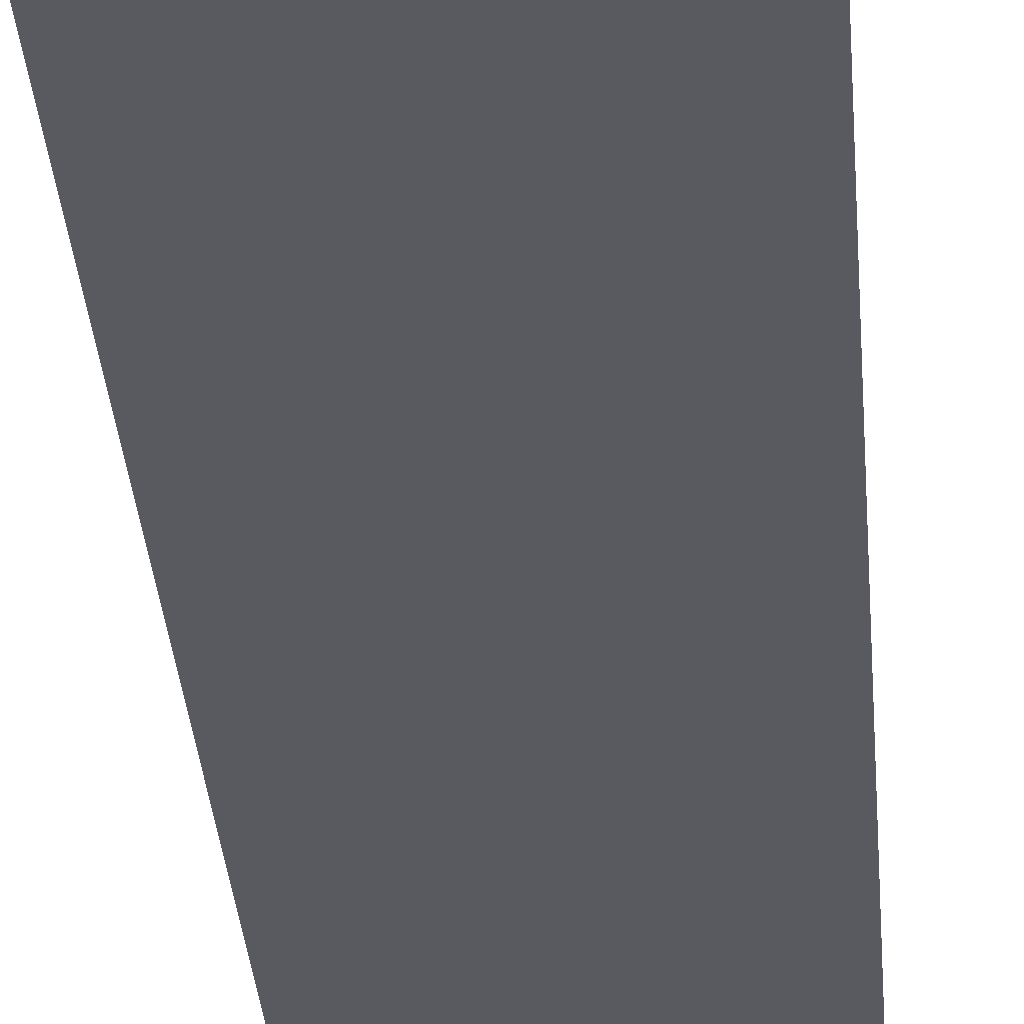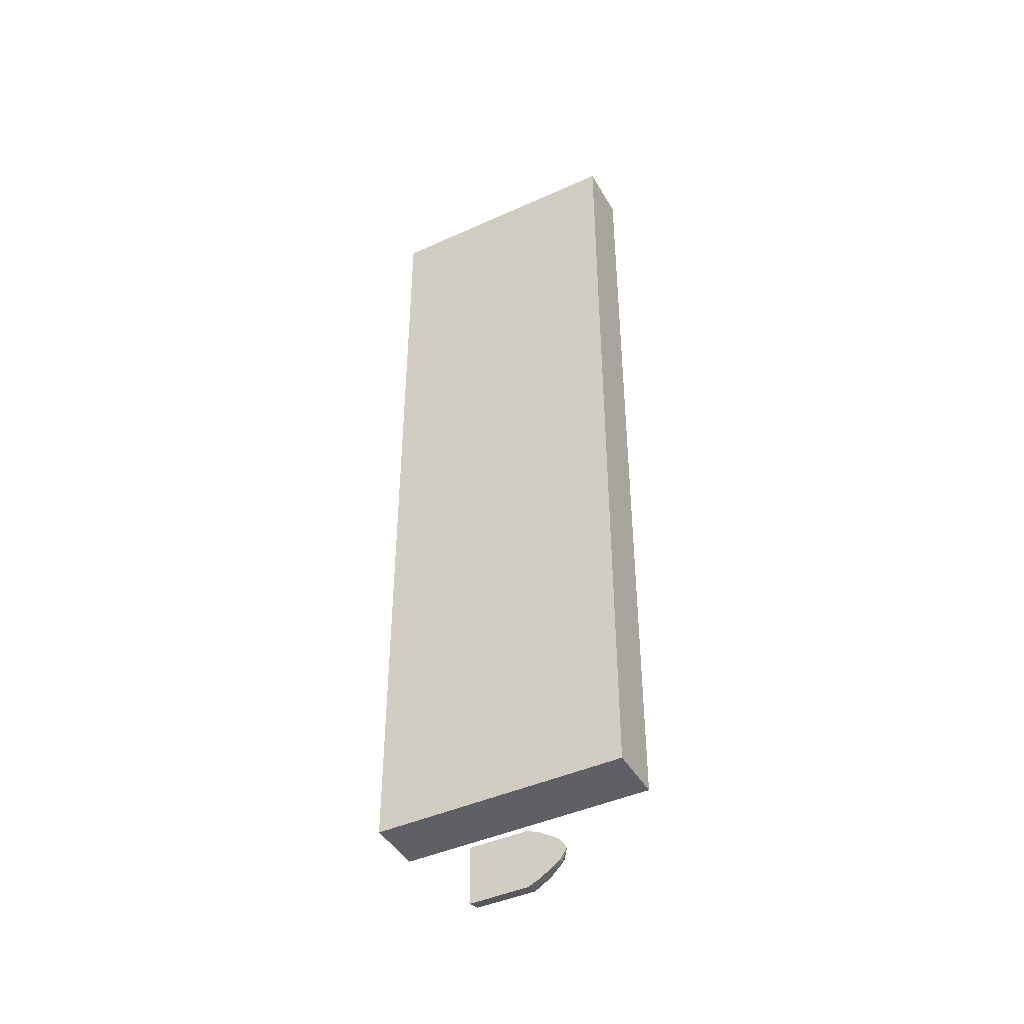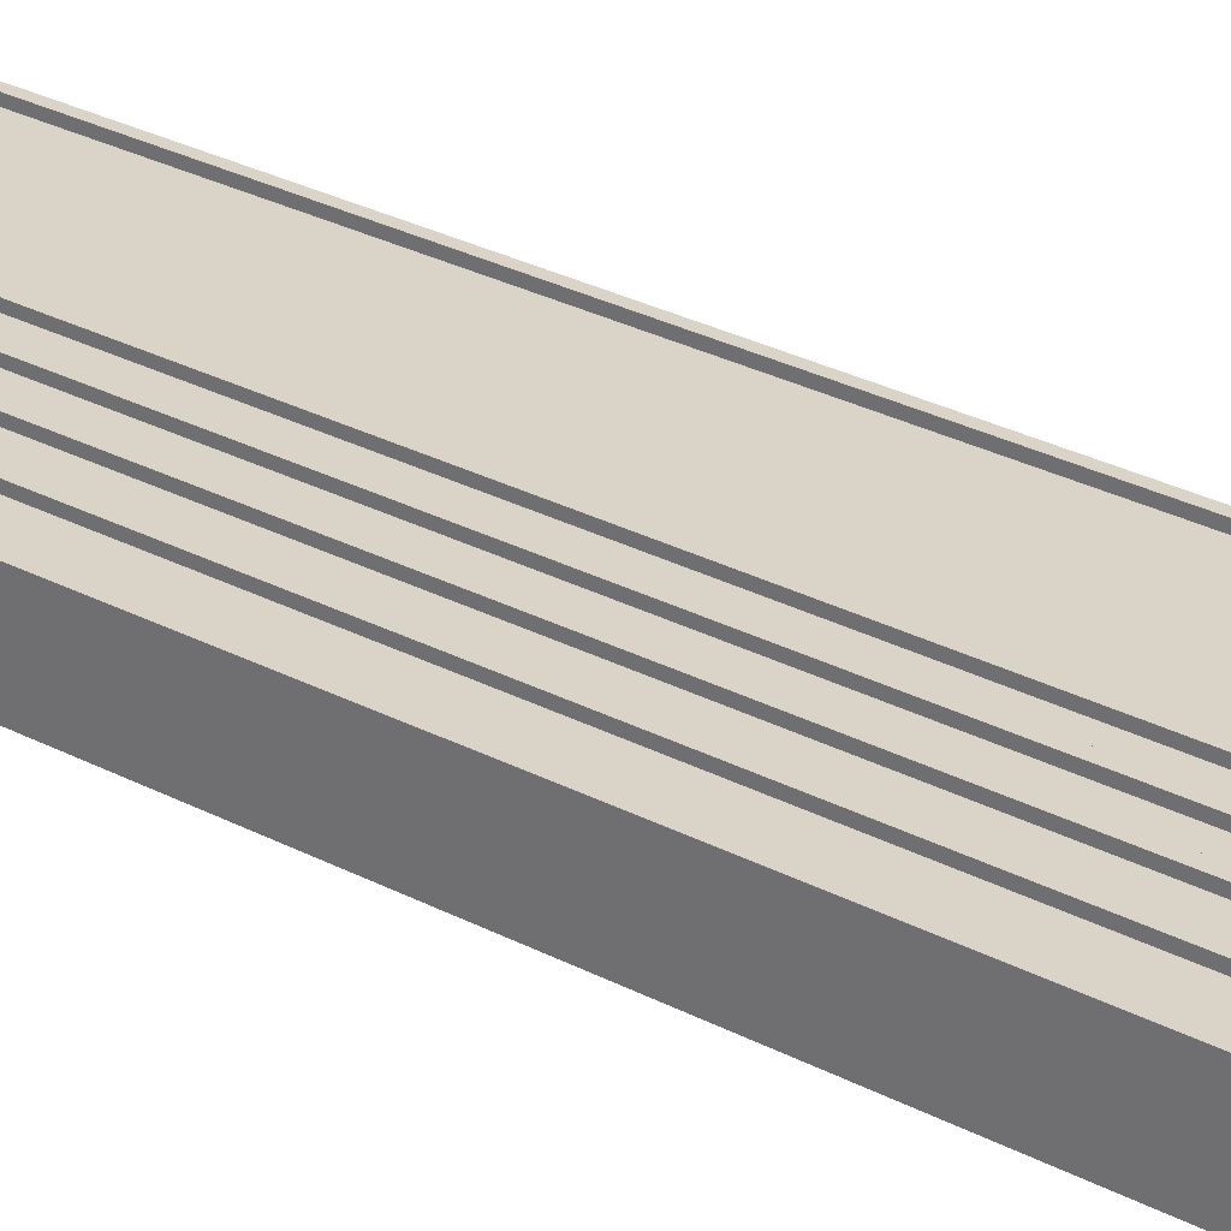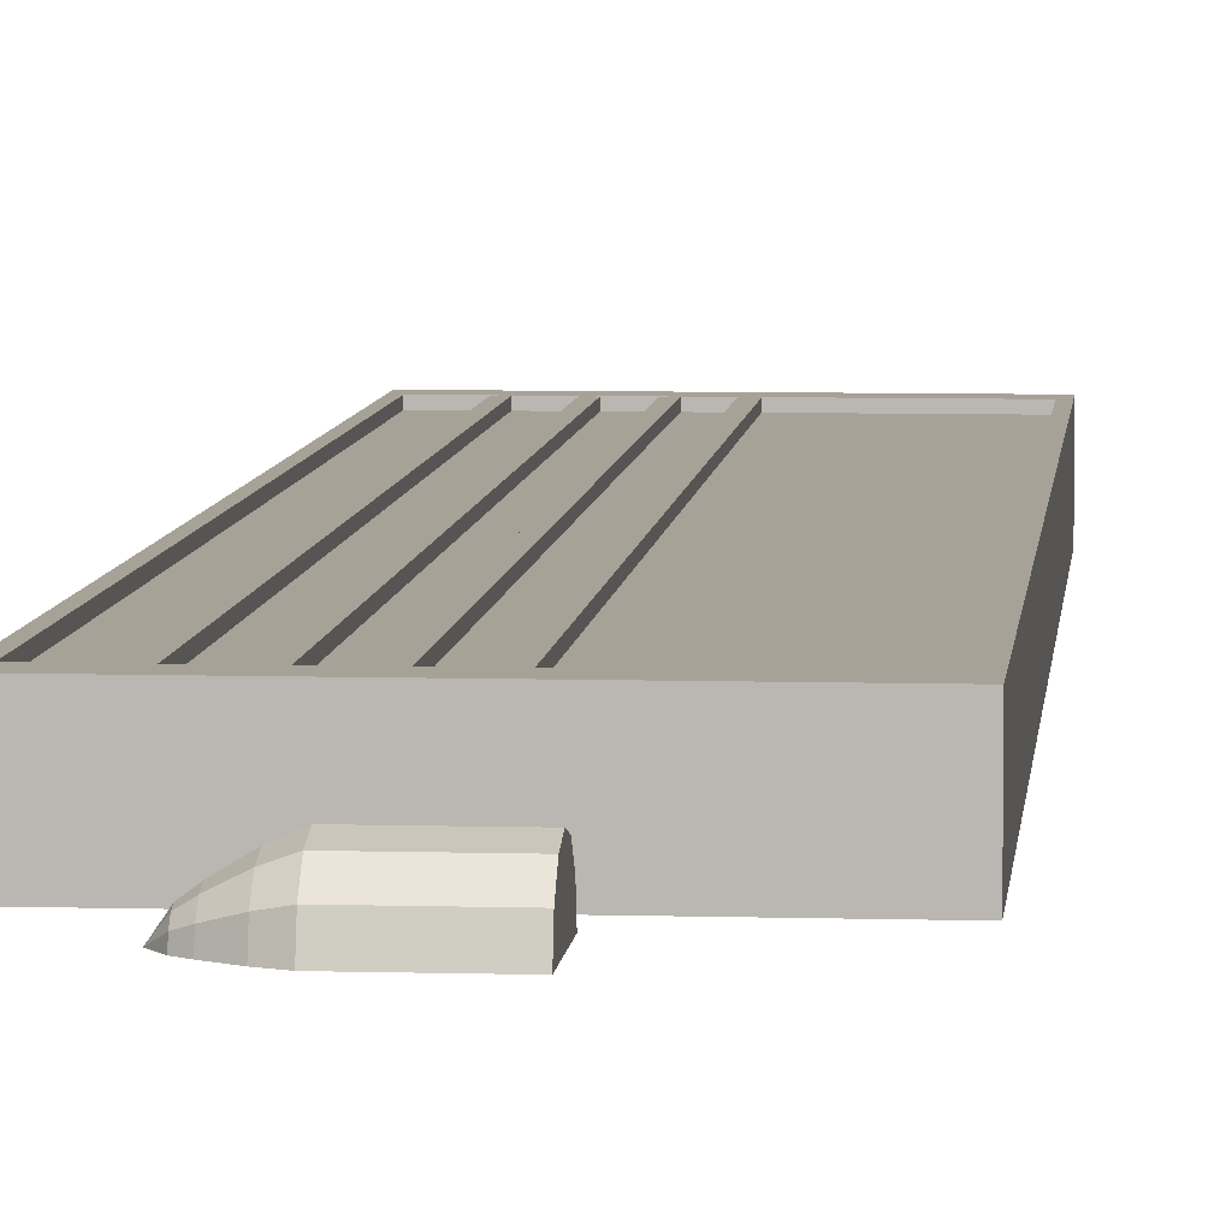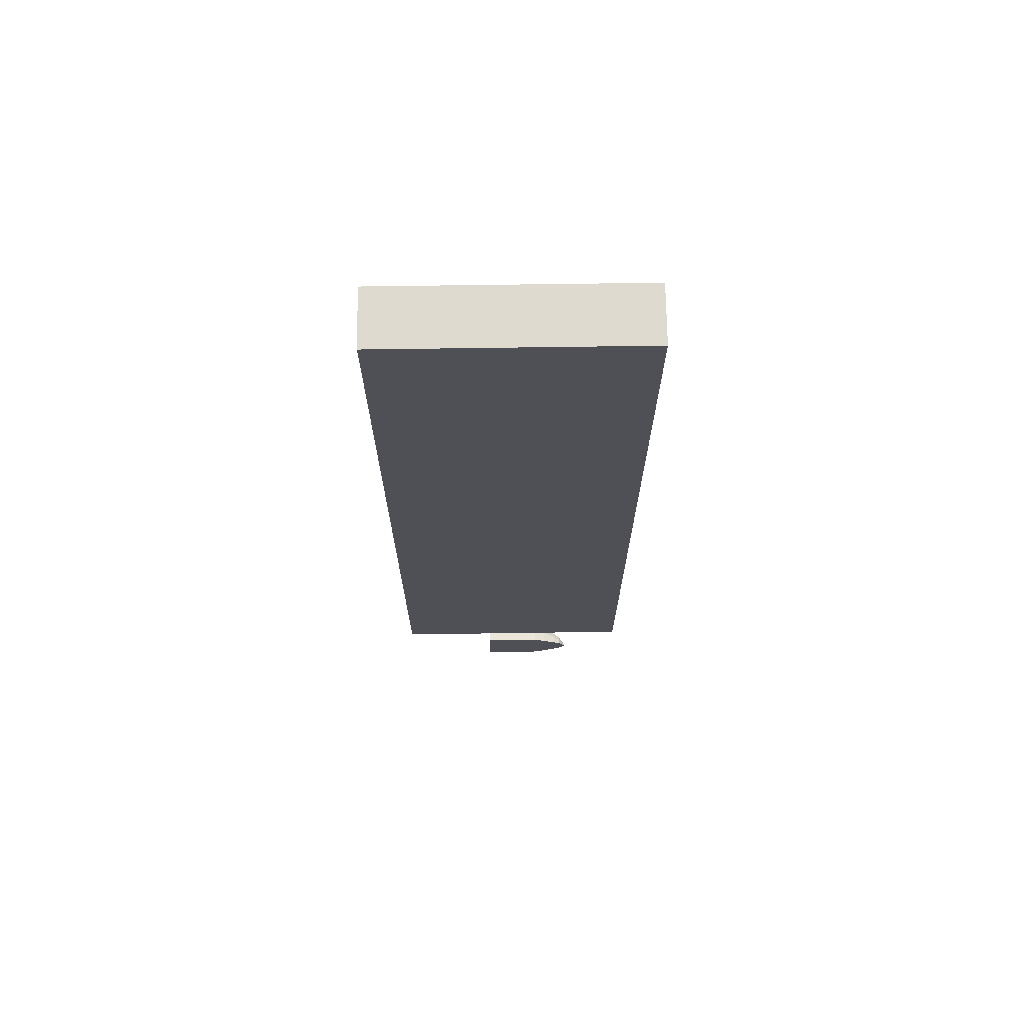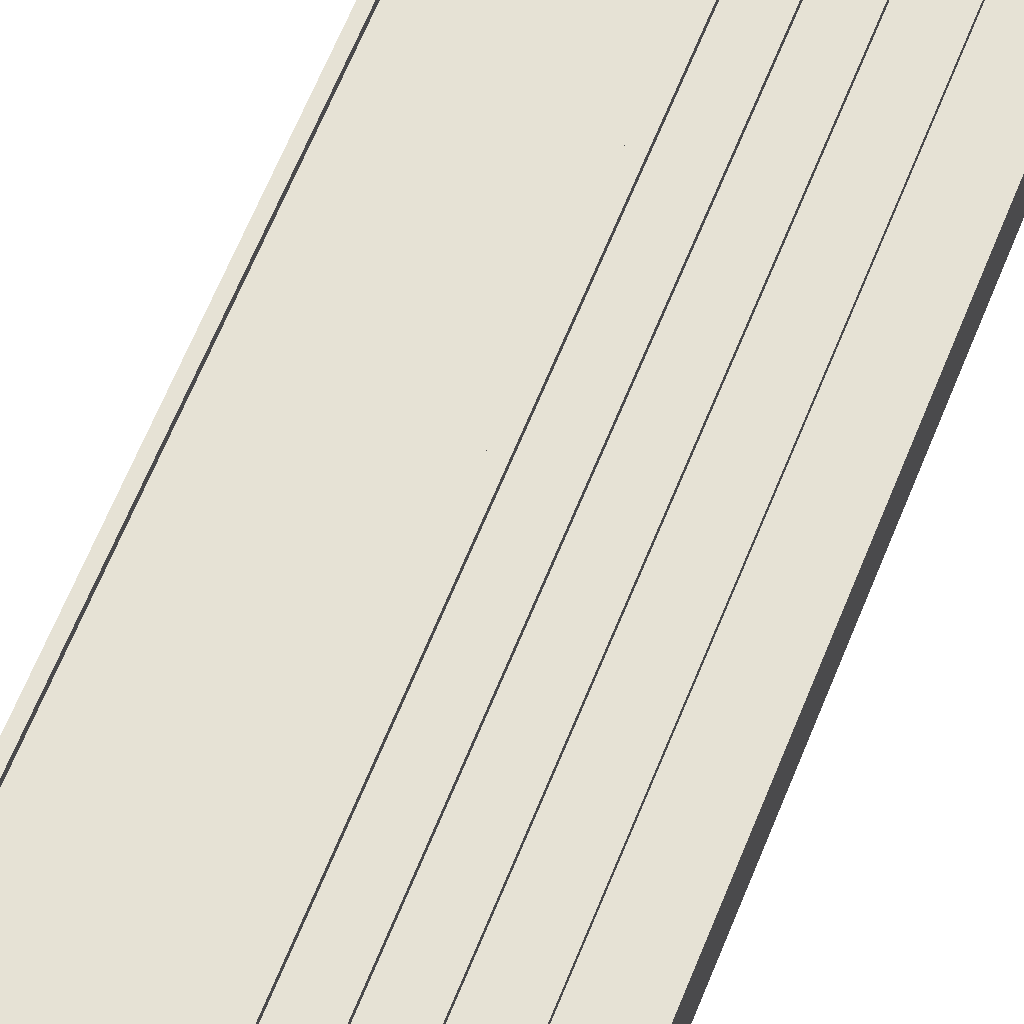
<metadata>
{"format":"obj","ext":"obj","renderer":"f3d","projection":"perspective","resolution":1024,"background":"white","views":[{"elev":-31.9,"azim":4.2,"up":"+Y"},{"elev":-43.5,"azim":28.1,"up":"+Z"},{"elev":28.6,"azim":128.4,"up":"+Y"},{"elev":6.5,"azim":-174.9,"up":"+Y"},{"elev":70.7,"azim":-0.8,"up":"+Z"},{"elev":63.9,"azim":21.9,"up":"+Y"}]}
</metadata>
<code>
o Cube_Cube.001
v -0.4249 0.1005 1.458
v -0.4481 -0.1005 1.538
v -0.4249 0.1005 -1.458
v -0.4481 -0.1005 -1.538
v 0.4249 0.1005 1.458
v 0.4481 -0.1005 1.538
v 0.4249 0.1005 -1.458
v 0.4481 -0.1005 -1.538
v -0.4481 0.1005 -1.538
v -0.4481 0.1005 1.538
v 0.4481 0.1005 -1.538
v 0.4481 0.1005 1.538
v -0.4249 0.08037 -1.458
v -0.4249 0.08037 1.458
v 0.4249 0.08037 -1.458
v 0.4249 0.08037 1.458
v 0.3281 0.1005 -1.538
v 0.3281 -0.1005 -1.538
v 0.3281 0.1005 1.538
v 0.3281 -0.1005 1.538
v 0.3112 0.1005 -1.458
v 0.3112 0.1005 1.458
v 0.3112 0.08037 -1.458
v 0.3112 0.08037 1.458
v 0.206 0.1005 -1.538
v 0.206 -0.1005 1.538
v 0.1953 0.1005 -1.458
v 0.1953 0.08037 -1.458
v 0.206 -0.1005 -1.538
v 0.206 0.1005 1.538
v 0.1953 0.1005 1.458
v 0.1953 0.08037 1.458
v 0.09466 0.1005 -1.538
v 0.09466 -0.1005 1.538
v 0.08976 0.1005 -1.458
v 0.08976 0.08037 -1.458
v 0.09466 -0.1005 -1.538
v 0.09466 0.1005 1.538
v 0.08976 0.1005 1.458
v 0.08976 0.08037 1.458
v -0.01267 0.1005 -1.538
v -0.01267 -0.1005 1.538
v -0.01201 0.1005 -1.458
v -0.01201 0.08037 -1.458
v -0.01267 -0.1005 -1.538
v -0.01267 0.1005 1.538
v -0.01201 0.1005 1.458
v -0.01201 0.08037 1.458
v -0.1188 0.1005 -1.538
v -0.1188 -0.1005 1.538
v -0.1126 0.1005 -1.458
v -0.1126 0.08037 -1.458
v -0.1188 -0.1005 -1.538
v -0.1188 0.1005 1.538
v -0.1126 0.1005 1.458
v -0.1126 0.08037 1.458
v 0.299 -0.1005 -1.538
v 0.299 0.1005 1.538
v 0.2835 0.1005 1.458
v 0.2835 0.08037 1.458
v 0.299 0.1005 -1.538
v 0.299 -0.1005 1.538
v 0.2835 0.1005 -1.458
v 0.2835 0.08037 -1.458
v 0.1763 -0.1005 -1.538
v 0.1763 0.1005 1.538
v 0.1672 0.1005 1.458
v 0.1672 0.08037 1.458
v 0.1763 0.1005 -1.538
v 0.1763 -0.1005 1.538
v 0.1672 0.1005 -1.458
v 0.1672 0.08037 -1.458
v 0.0656 -0.1005 -1.538
v 0.0656 0.1005 1.538
v 0.0622 0.1005 1.458
v 0.0622 0.08037 1.458
v 0.0656 0.1005 -1.538
v 0.0656 -0.1005 1.538
v 0.0622 0.1005 -1.458
v 0.0622 0.08037 -1.458
v -0.0458 -0.1005 -1.538
v -0.0458 0.1005 1.538
v -0.04343 0.1005 1.458
v -0.04343 0.08037 1.458
v -0.0458 0.1005 -1.538
v -0.0458 -0.1005 1.538
v -0.04343 0.1005 -1.458
v -0.04343 0.08037 -1.458
v 0.2835 0.09988 1.458
v 0.3112 0.09988 1.458
v 0.3112 0.09988 -1.458
v 0.1672 0.09988 1.458
v 0.1953 0.09988 1.458
v 0.1953 0.09988 -1.458
v 0.0622 0.09988 1.458
v 0.08976 0.09988 1.458
v 0.08976 0.09988 -1.458
v -0.04343 0.09988 1.458
v -0.01201 0.09988 1.458
v -0.01201 0.09988 -1.458
v 0.2835 0.09988 -1.458
v 0.1672 0.09988 -1.458
v 0.0622 0.09988 -1.458
v -0.04343 0.09988 -1.458
f 10 9 4 2
f 17 11 8 18
f 11 12 6 8
f 54 10 2 50
f 55 56 14 1
f 53 50 2 4
f 3 9 10 1
f 51 49 9 3
f 5 12 11 7
f 22 19 12 5
f 23 24 16 15
f 21 23 15 7
f 7 15 16 5
f 1 14 13 3
f 63 64 23 21
f 60 89 101 64
f 59 58 19 22
f 7 11 17 21
f 8 6 20 18
f 5 16 24 22
f 12 19 20 6
f 61 17 18 57
f 69 25 29 65
f 67 66 30 31
f 36 97 96 40
f 71 72 28 27
f 63 61 25 27
f 57 62 26 29
f 59 60 32 31
f 58 30 26 62
f 79 80 36 35
f 28 94 93 32
f 75 74 38 39
f 77 33 37 73
f 71 69 33 35
f 65 70 34 37
f 67 68 40 39
f 66 38 34 70
f 85 41 45 81
f 83 82 46 47
f 48 99 98 84
f 87 88 44 43
f 79 77 41 43
f 73 78 42 45
f 75 76 48 47
f 74 46 42 78
f 3 13 52 51
f 13 14 56 52
f 1 10 54 55
f 9 49 53 4
f 87 85 49 51
f 81 86 50 53
f 83 84 56 55
f 82 54 50 86
f 19 58 62 20
f 22 24 60 59
f 18 20 62 57
f 21 17 61 63
f 25 61 57 29
f 31 30 58 59
f 28 32 60 64
f 27 28 64 63
f 30 66 70 26
f 31 32 68 67
f 29 26 70 65
f 27 25 69 71
f 35 36 72 71
f 36 40 68 72
f 39 38 66 67
f 33 69 65 37
f 38 74 78 34
f 39 40 76 75
f 37 34 78 73
f 35 33 77 79
f 41 77 73 45
f 47 46 74 75
f 44 48 76 80
f 43 44 80 79
f 46 82 86 42
f 47 48 84 83
f 45 42 86 81
f 43 41 85 87
f 51 52 88 87
f 52 56 84 88
f 55 54 82 83
f 49 85 81 53
f 101 89 90 91
f 102 92 93 94
f 103 95 96 97
f 104 98 99 100
f 68 92 102 72
f 64 101 91 23
f 44 100 99 48
f 72 102 94 28
f 24 90 89 60
f 76 95 103 80
f 84 98 104 88
f 80 103 97 36
f 32 93 92 68
f 23 91 90 24
f 88 104 100 44
f 40 96 95 76
o Cylinder_Cylinder.001
v -0.1029 -0.09 -1.903
v 0.2417 -0.09 -1.8
v -0.1029 -0.09 -1.697
v -0.1029 -0.03853 -1.711
v -0.1029 -0.000856 -1.749
v -0.1029 0.01294 -1.8
v -0.1029 -0.000856 -1.851
v -0.1029 -0.03853 -1.889
v 0.1029 -0.09 -1.903
v 0.1029 -0.09 -1.697
v 0.1029 -0.03853 -1.711
v 0.1029 -0.000856 -1.749
v 0.1029 0.01294 -1.8
v 0.1029 -0.000856 -1.851
v 0.1029 -0.03853 -1.889
v 0.1439 -0.09 -1.885
v 0.1439 -0.09 -1.715
v 0.1439 -0.0474 -1.726
v 0.1439 -0.01621 -1.757
v 0.1439 -0.004796 -1.8
v 0.1439 -0.01621 -1.843
v 0.1439 -0.0474 -1.874
v 0.1915 -0.09 -1.856
v 0.1915 -0.09 -1.744
v 0.1915 -0.06206 -1.752
v 0.1915 -0.04161 -1.772
v 0.1915 -0.03413 -1.8
v 0.1915 -0.04161 -1.828
v 0.1915 -0.06206 -1.848
v 0.2157 -0.09 -1.838
v 0.2157 -0.09 -1.762
v 0.2157 -0.07098 -1.767
v 0.2157 -0.05706 -1.781
v 0.2157 -0.05197 -1.8
v 0.2157 -0.05706 -1.819
v 0.2157 -0.07098 -1.833
f 107 114 115 108
f 108 115 116 109
f 109 116 117 110
f 110 117 118 111
f 111 118 119 112
f 112 119 113 105
f 121 122 115 114
f 122 123 116 115
f 123 124 117 116
f 124 125 118 117
f 125 126 119 118
f 126 120 113 119
f 128 129 122 121
f 129 130 123 122
f 130 131 124 123
f 131 132 125 124
f 132 133 126 125
f 133 127 120 126
f 135 136 129 128
f 136 137 130 129
f 137 138 131 130
f 138 139 132 131
f 139 140 133 132
f 140 134 127 133
f 106 136 135
f 106 137 136
f 106 138 137
f 106 139 138
f 106 140 139
f 106 134 140
f 105 113 120 127 134 106 135 128 121 114 107
f 107 108 109 110 111 112 105

</code>
